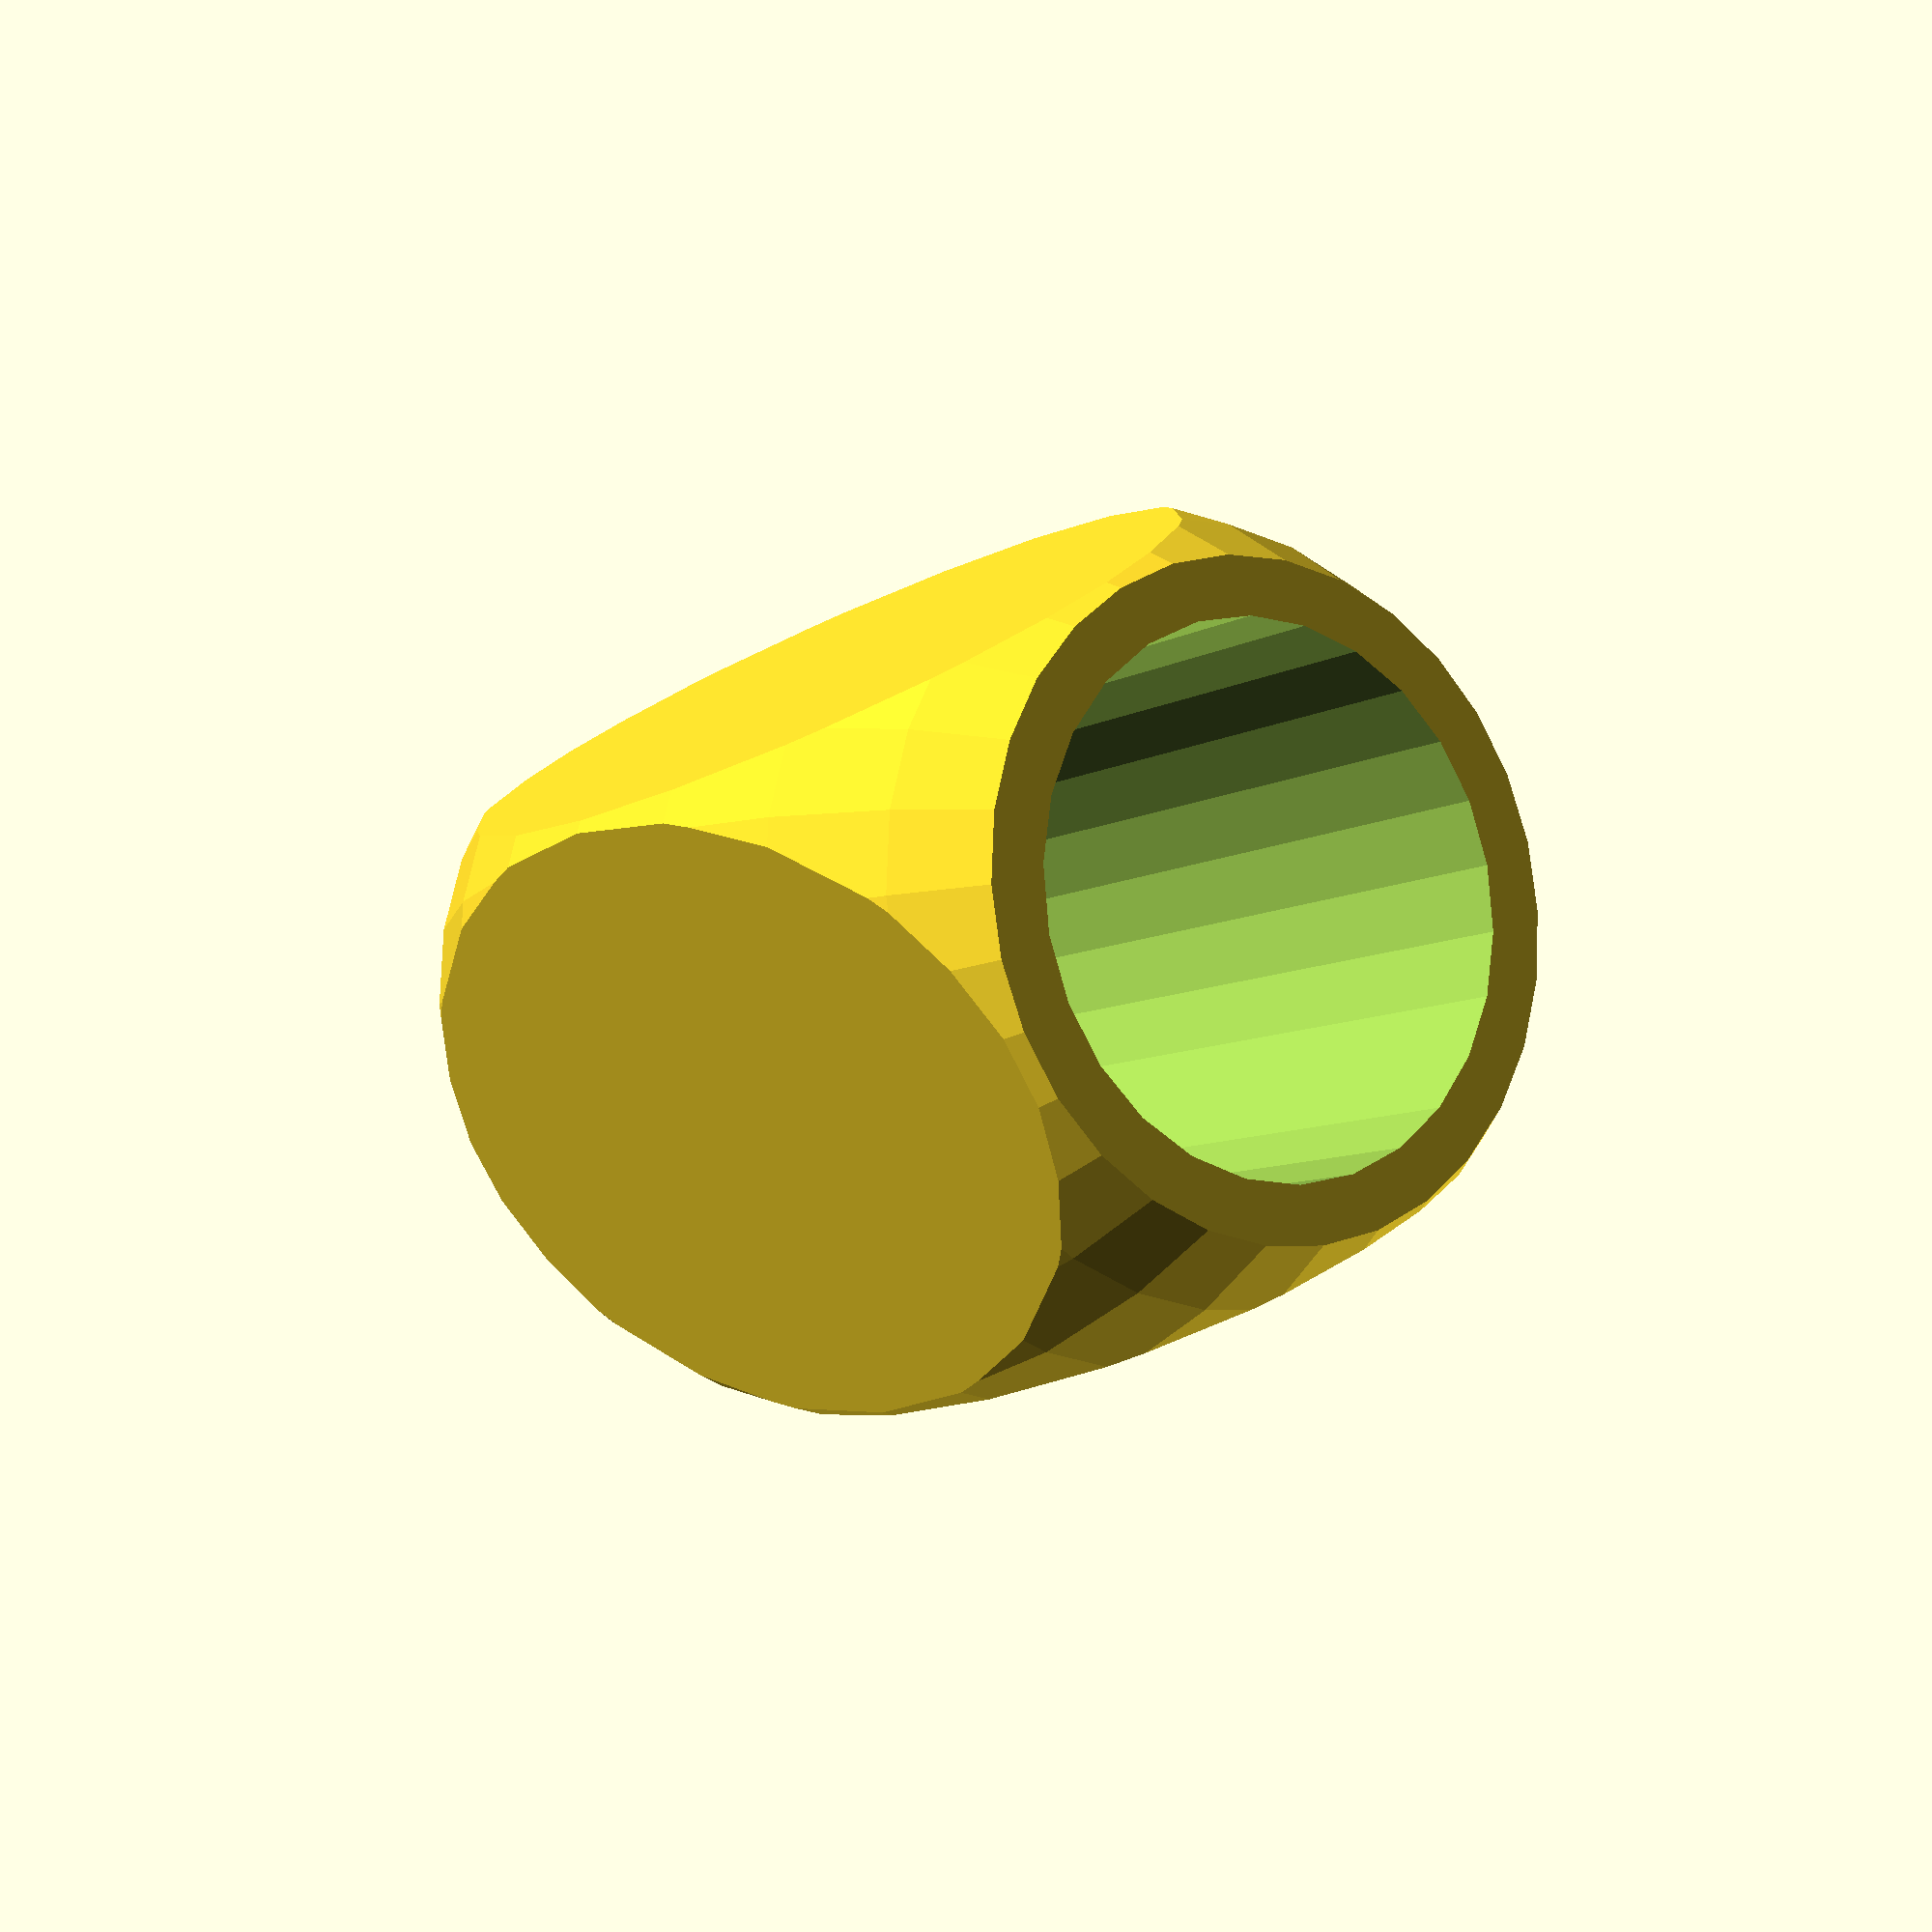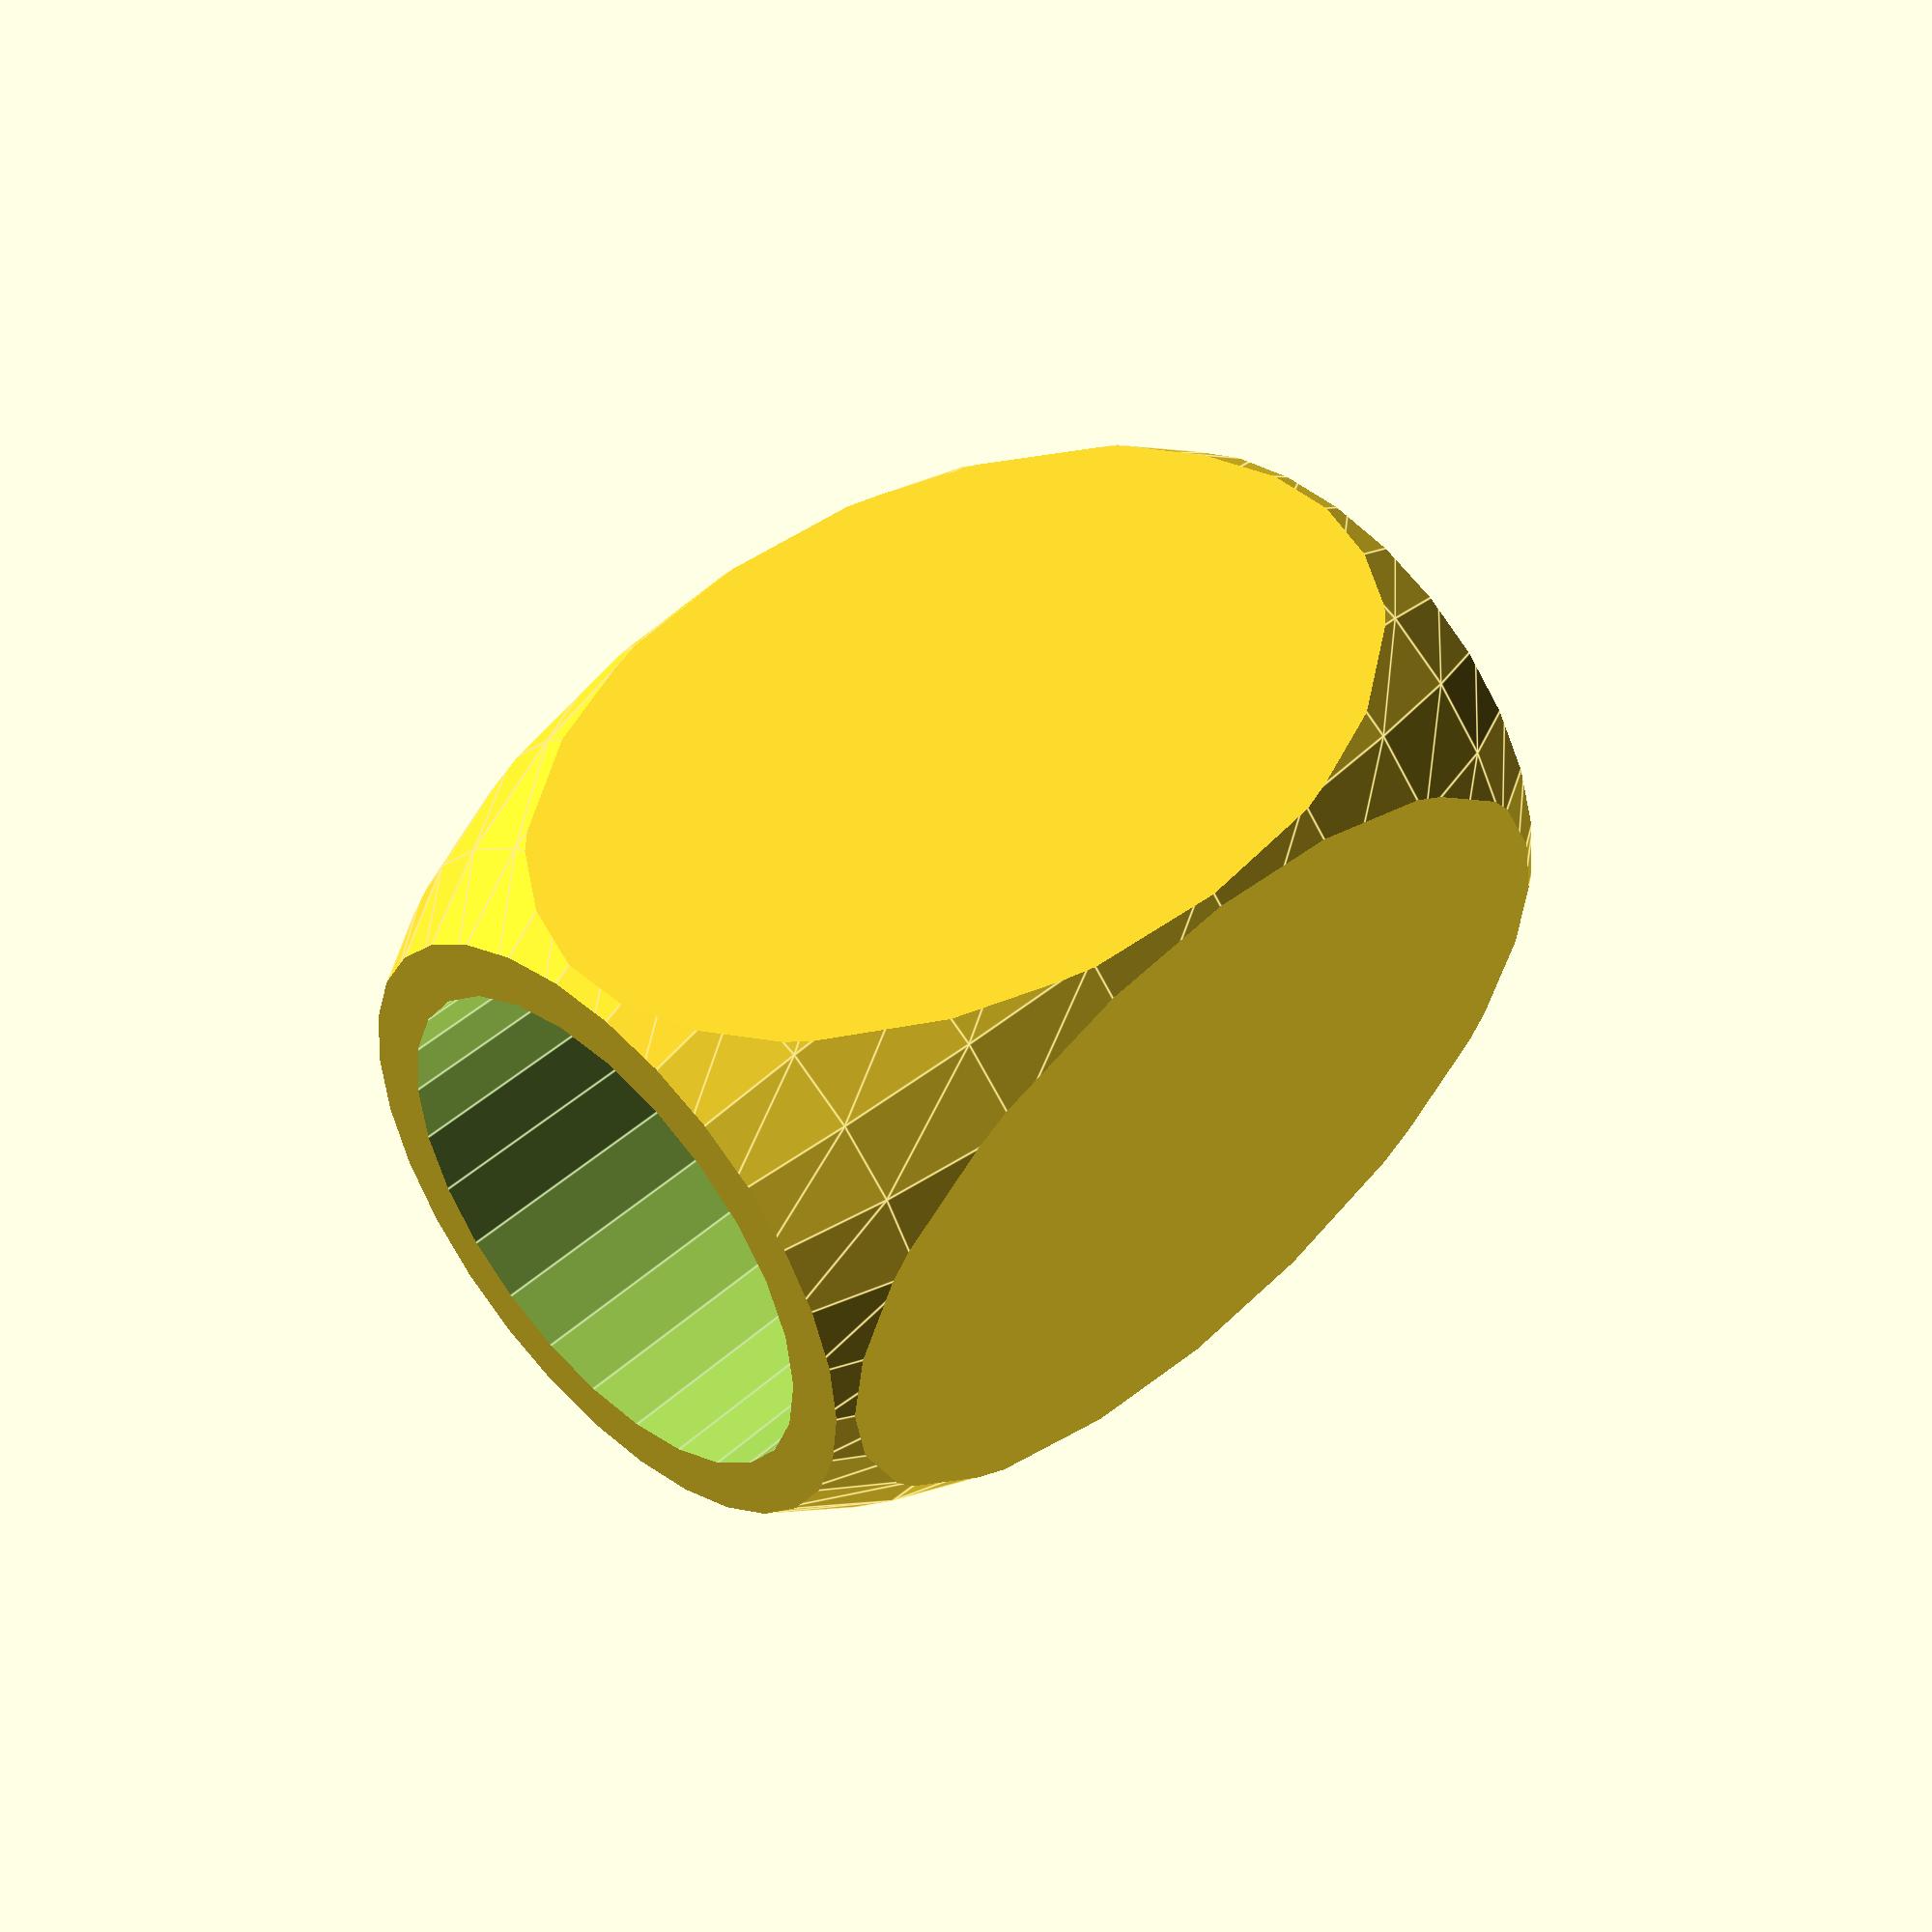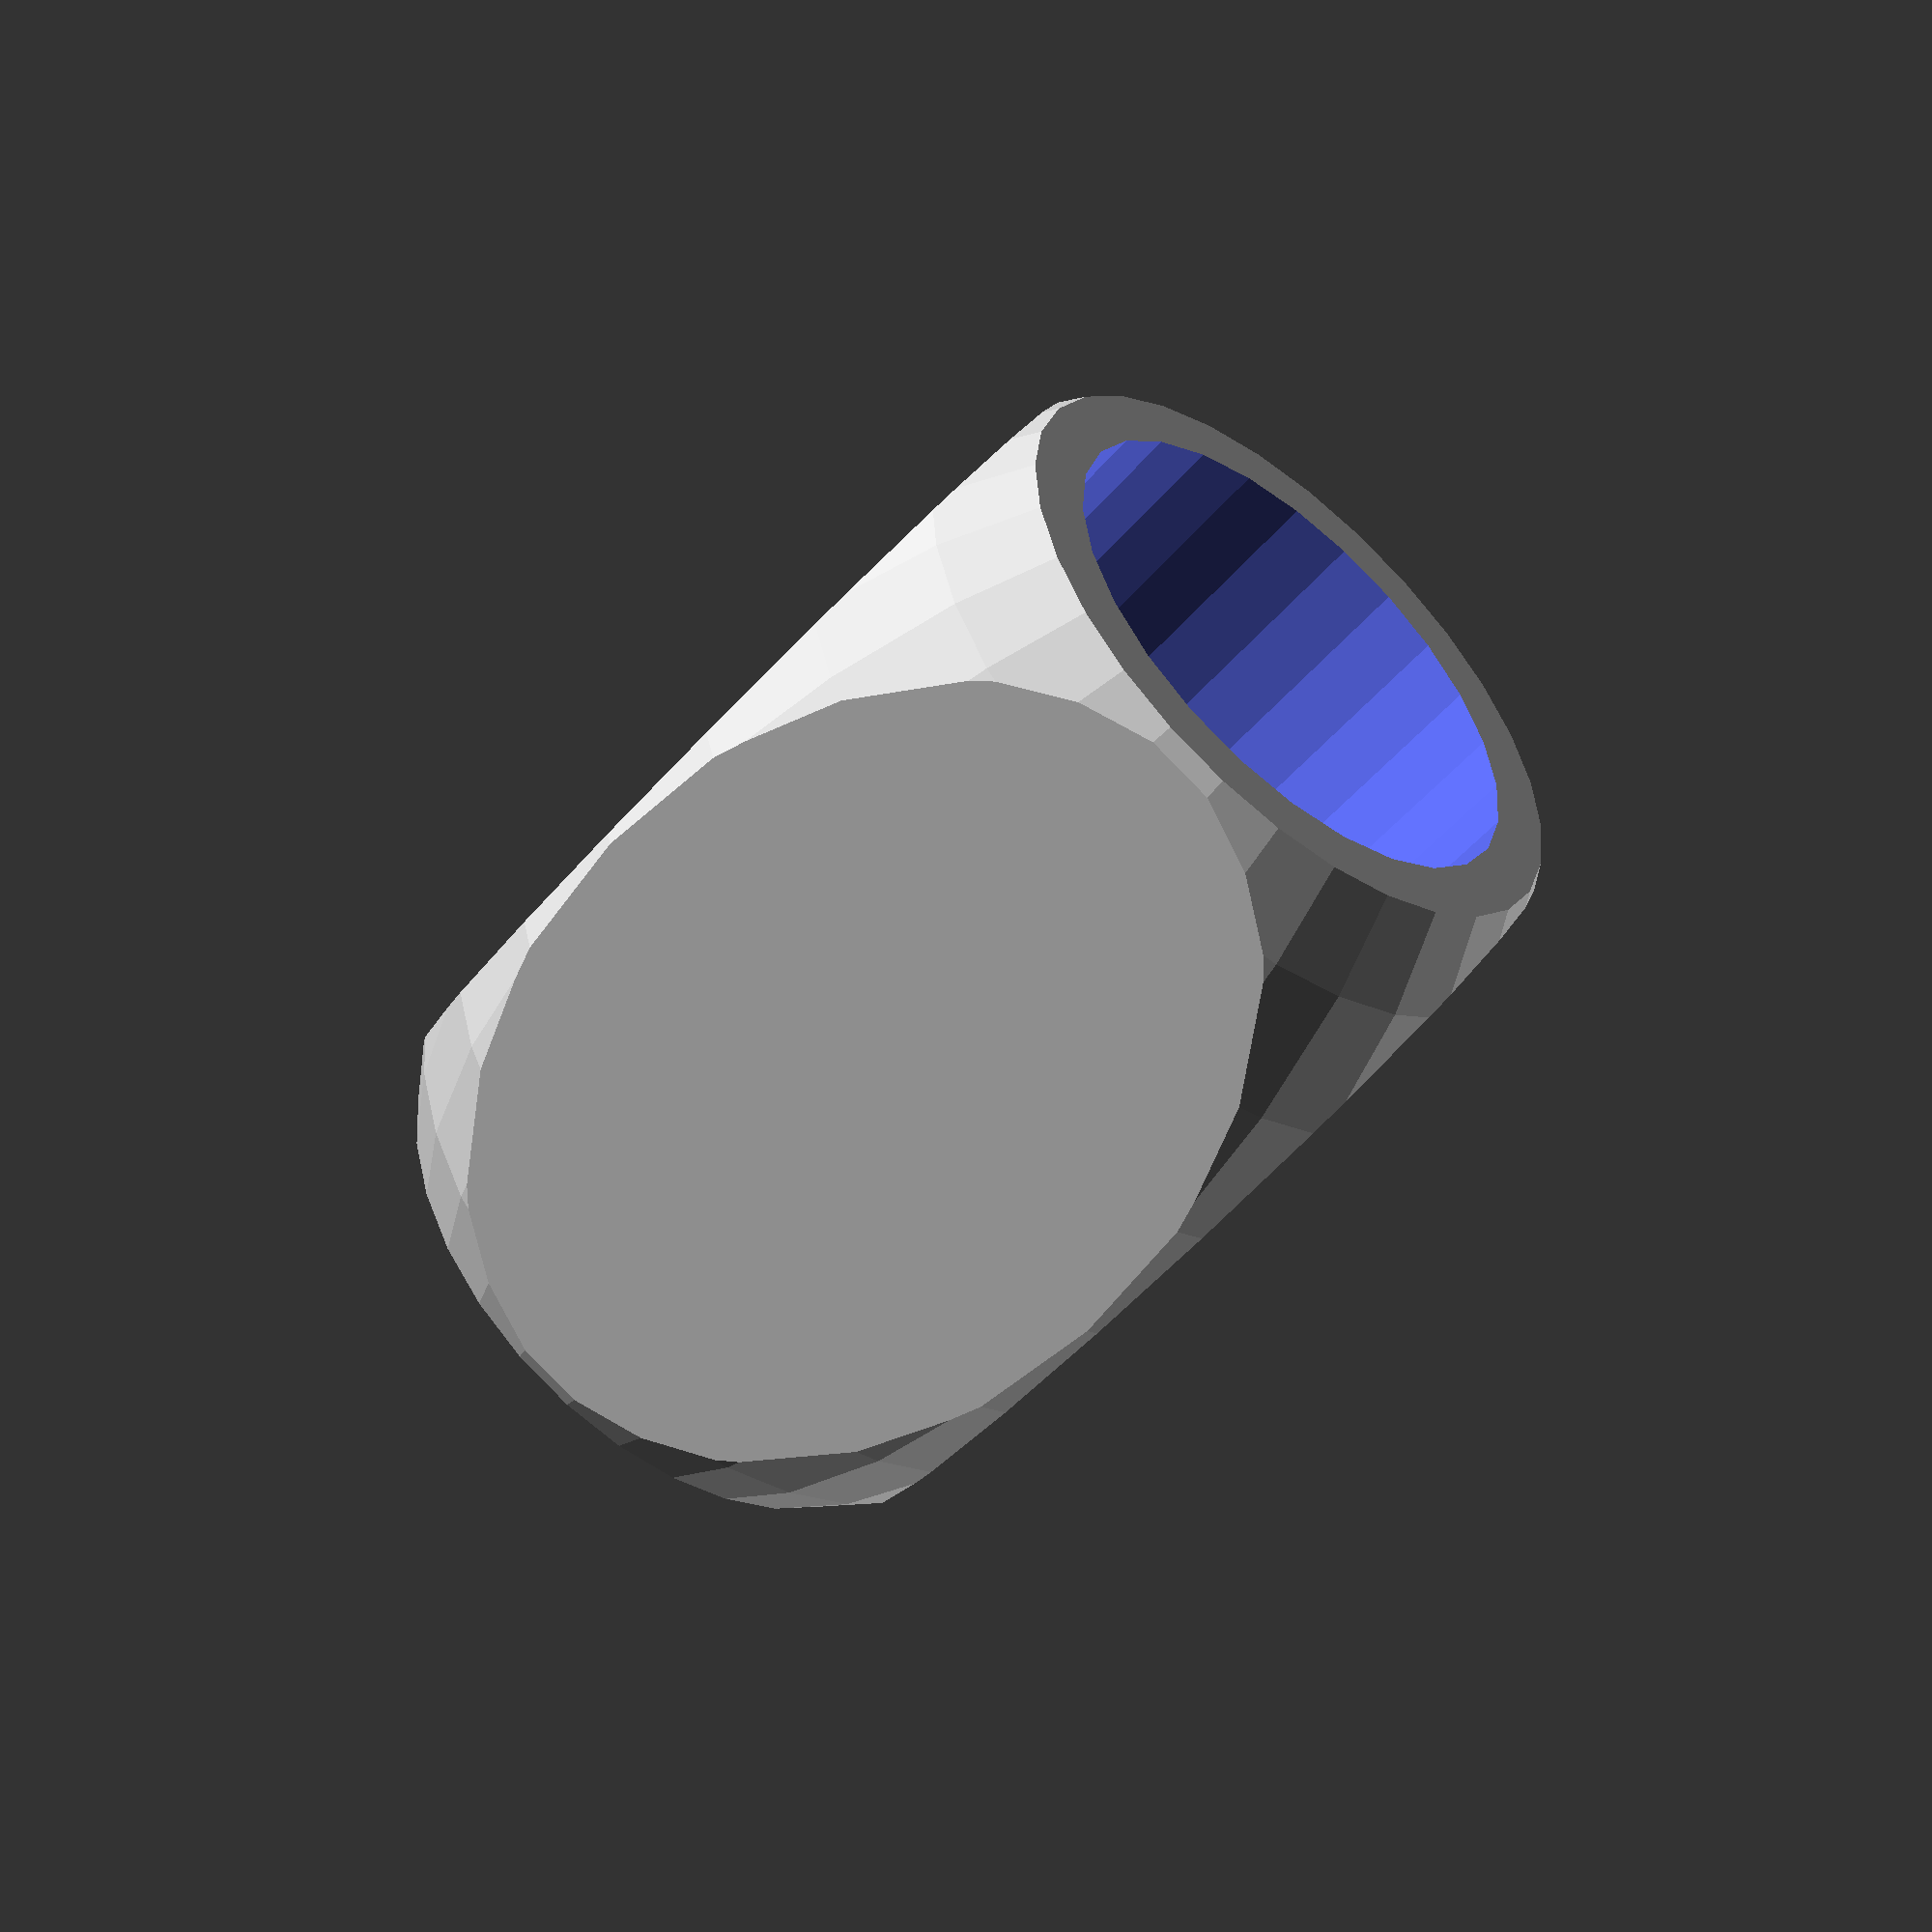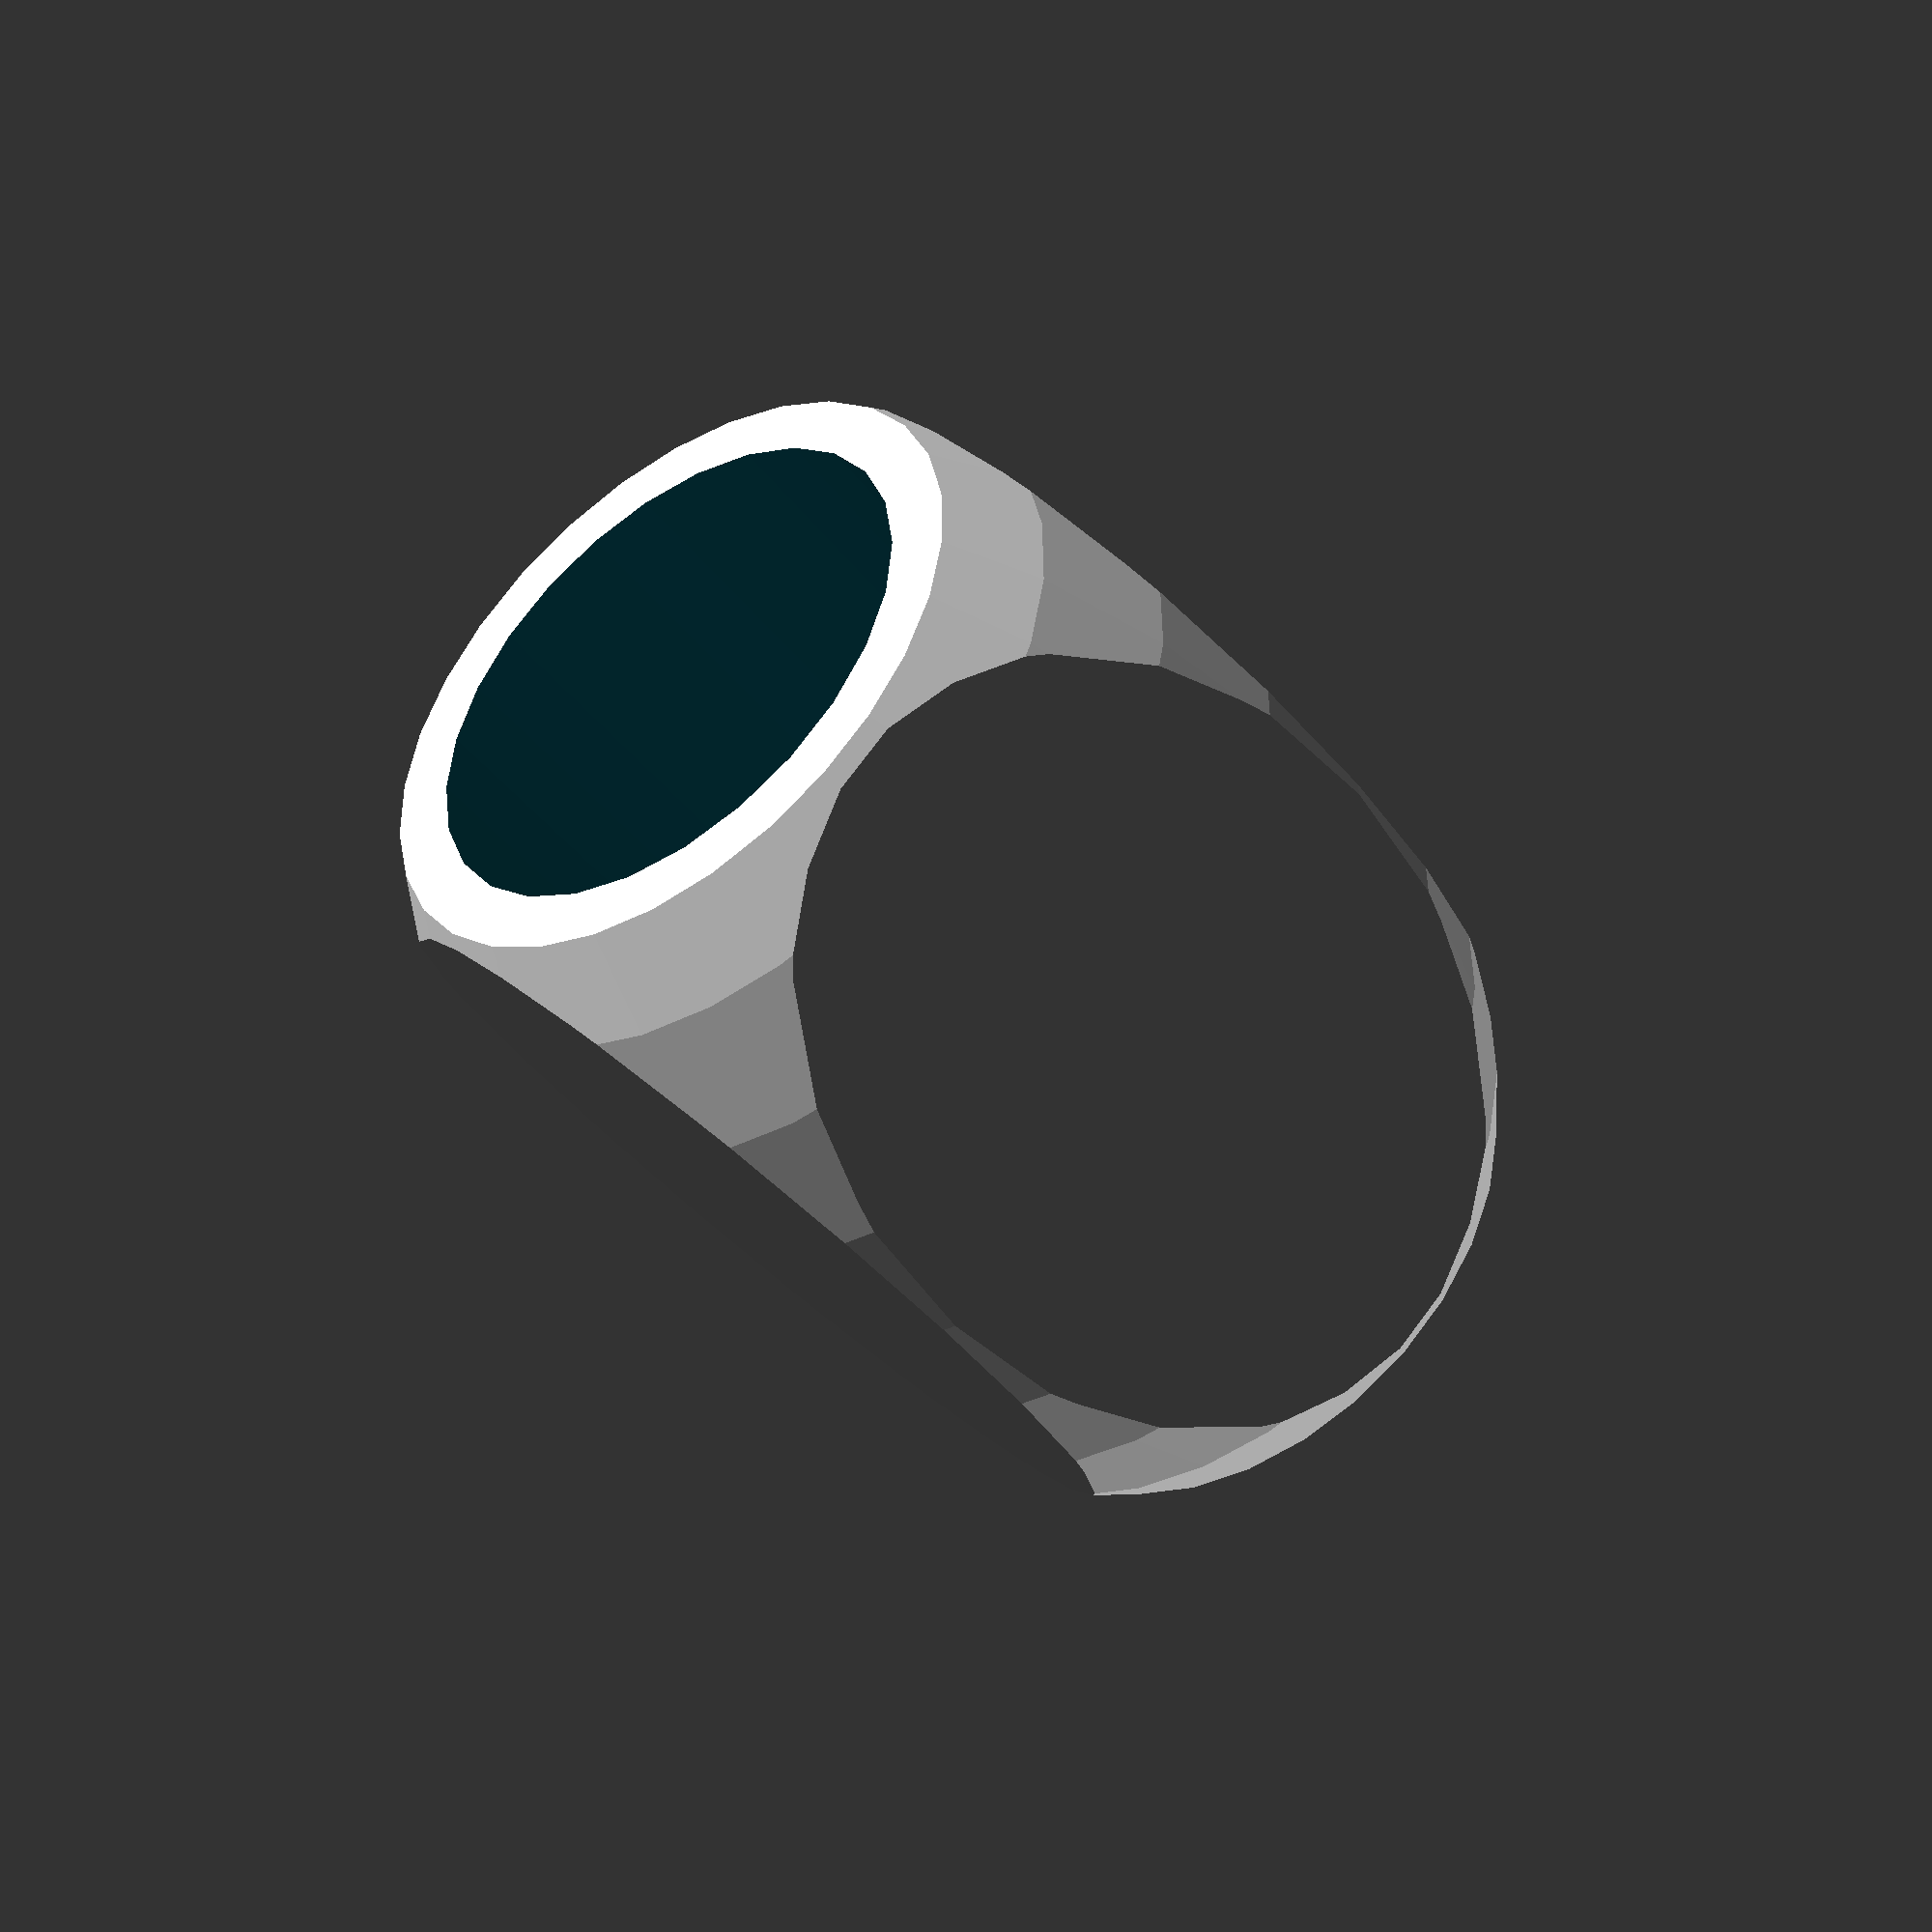
<openscad>
scale([2,2,3]) {
difference() {
intersection () {
    cube ( [20,20,20], center=true) ;
  sphere(14) ;
   
}
translate([ 0,0,-8]) 
cylinder(h=22,r=8);
}
}
</openscad>
<views>
elev=188.8 azim=236.7 roll=215.1 proj=p view=solid
elev=313.8 azim=179.9 roll=44.6 proj=p view=edges
elev=51.6 azim=205.5 roll=320.8 proj=p view=wireframe
elev=43.8 azim=137.3 roll=35.0 proj=p view=solid
</views>
